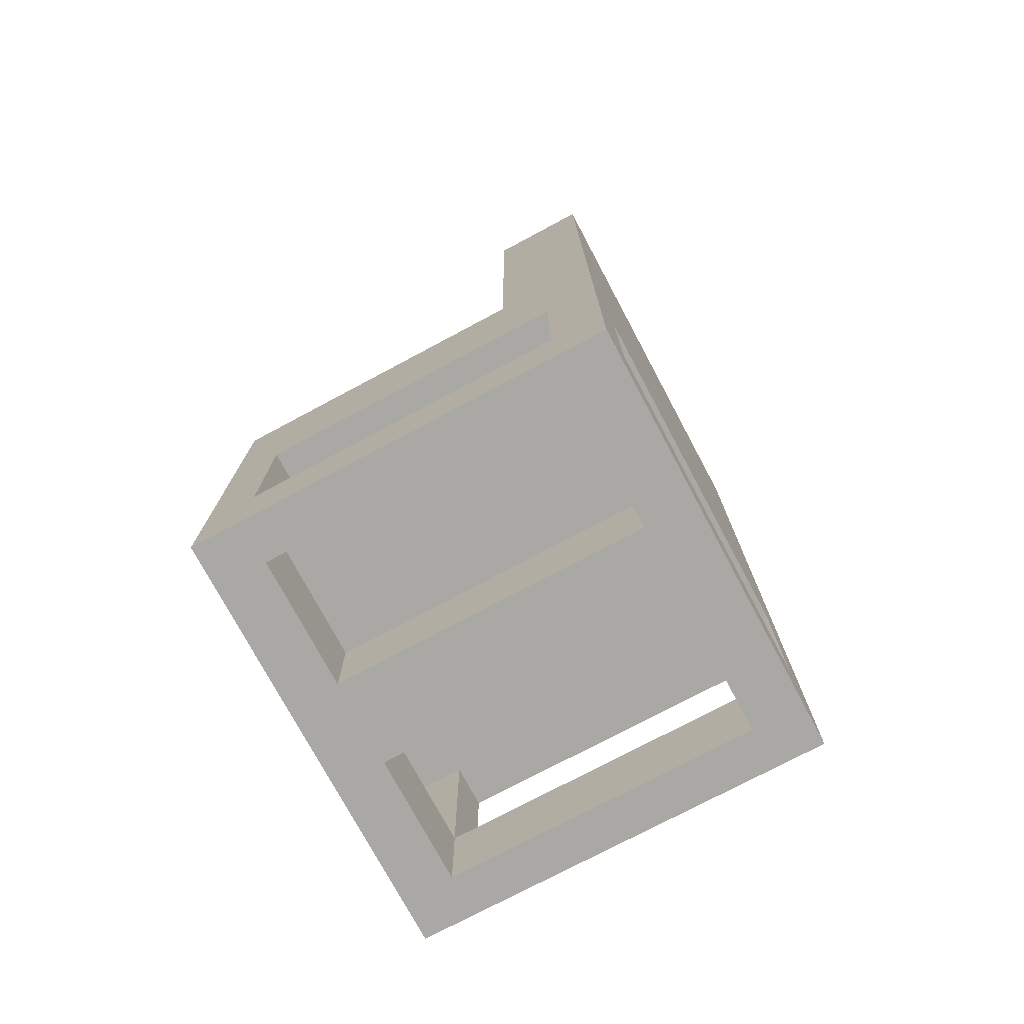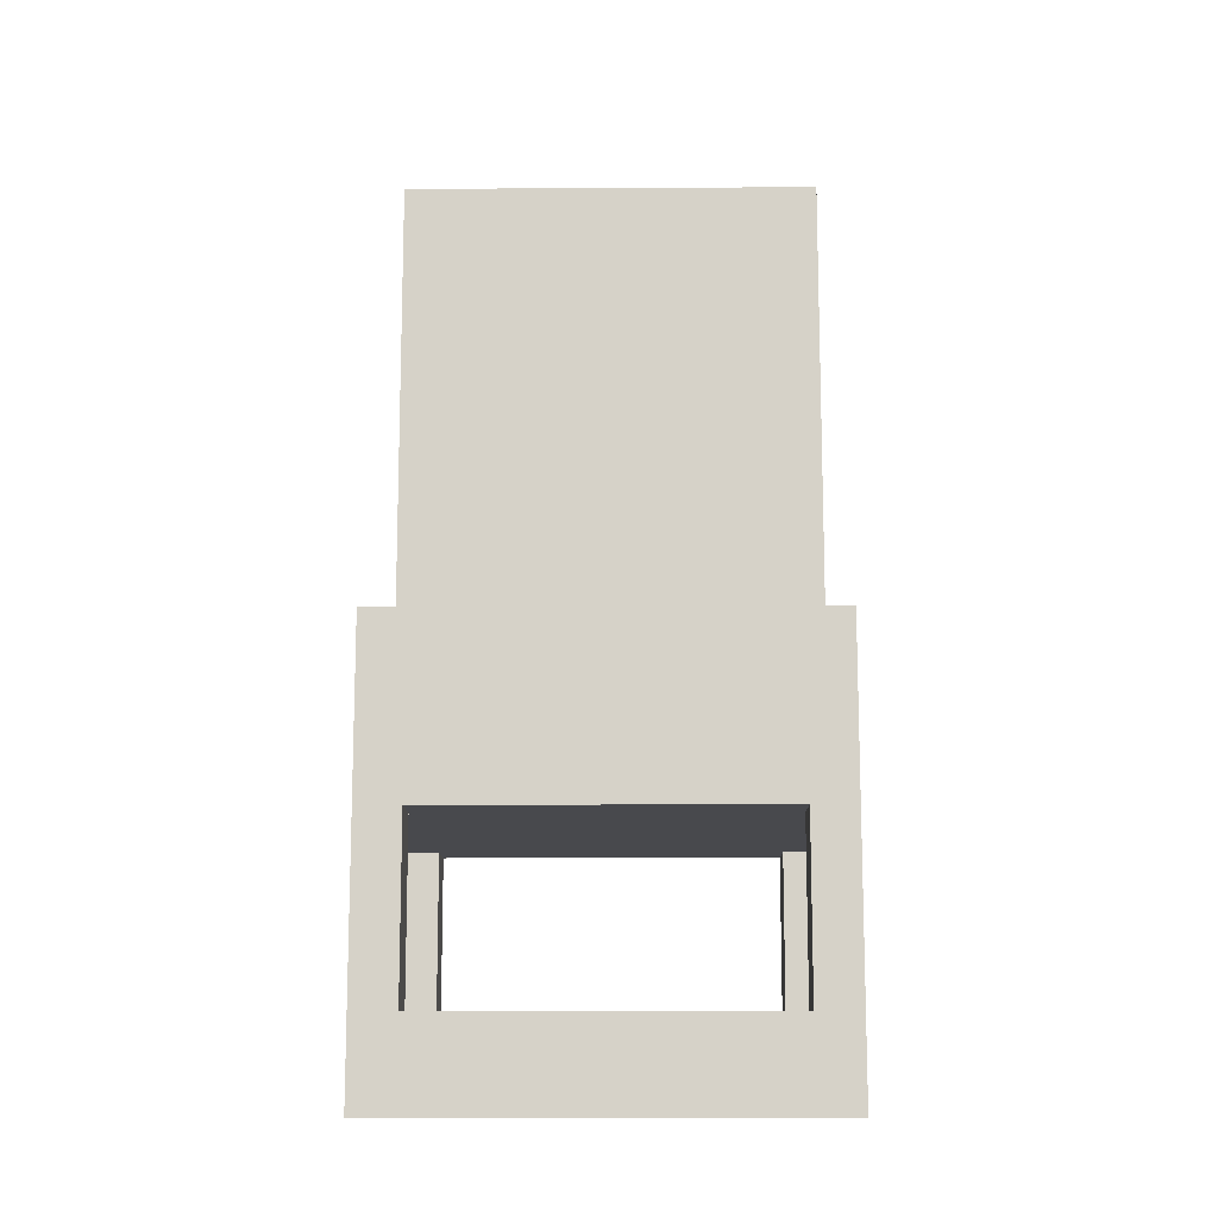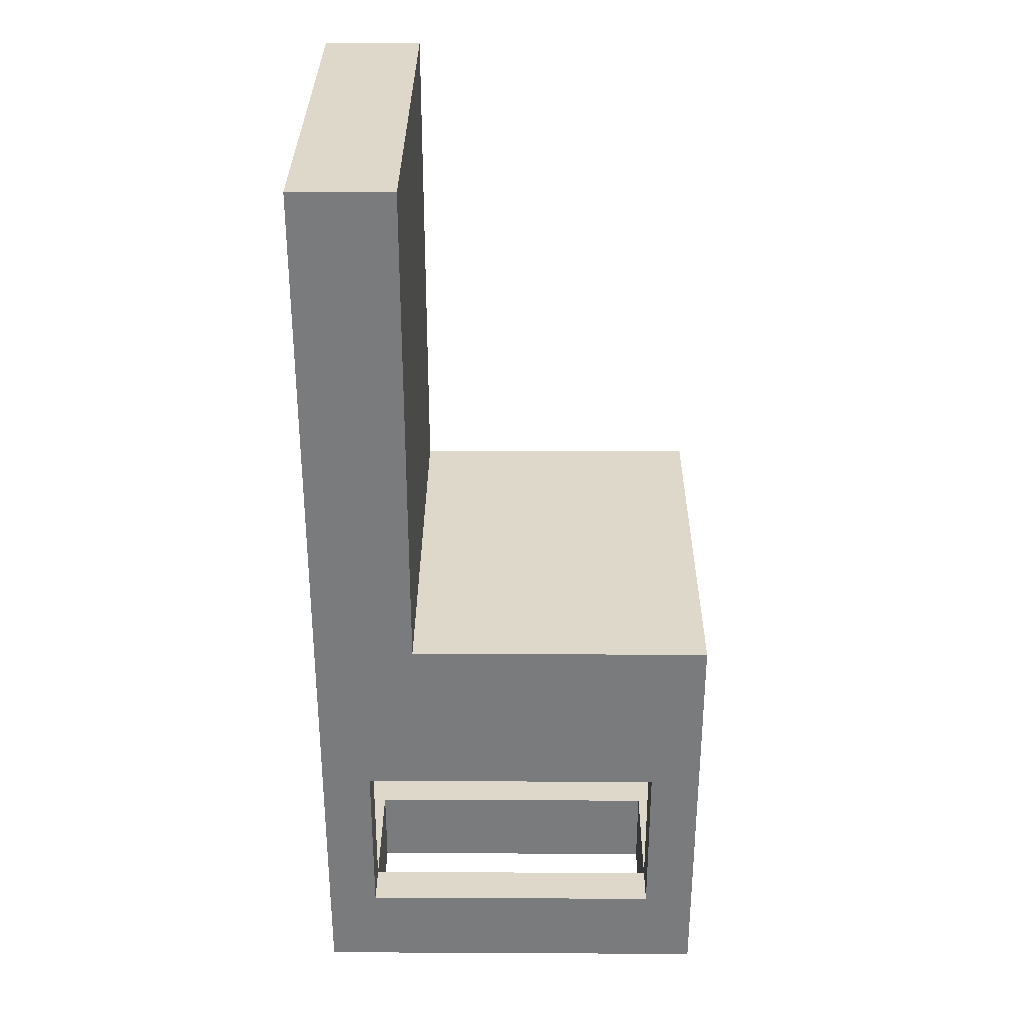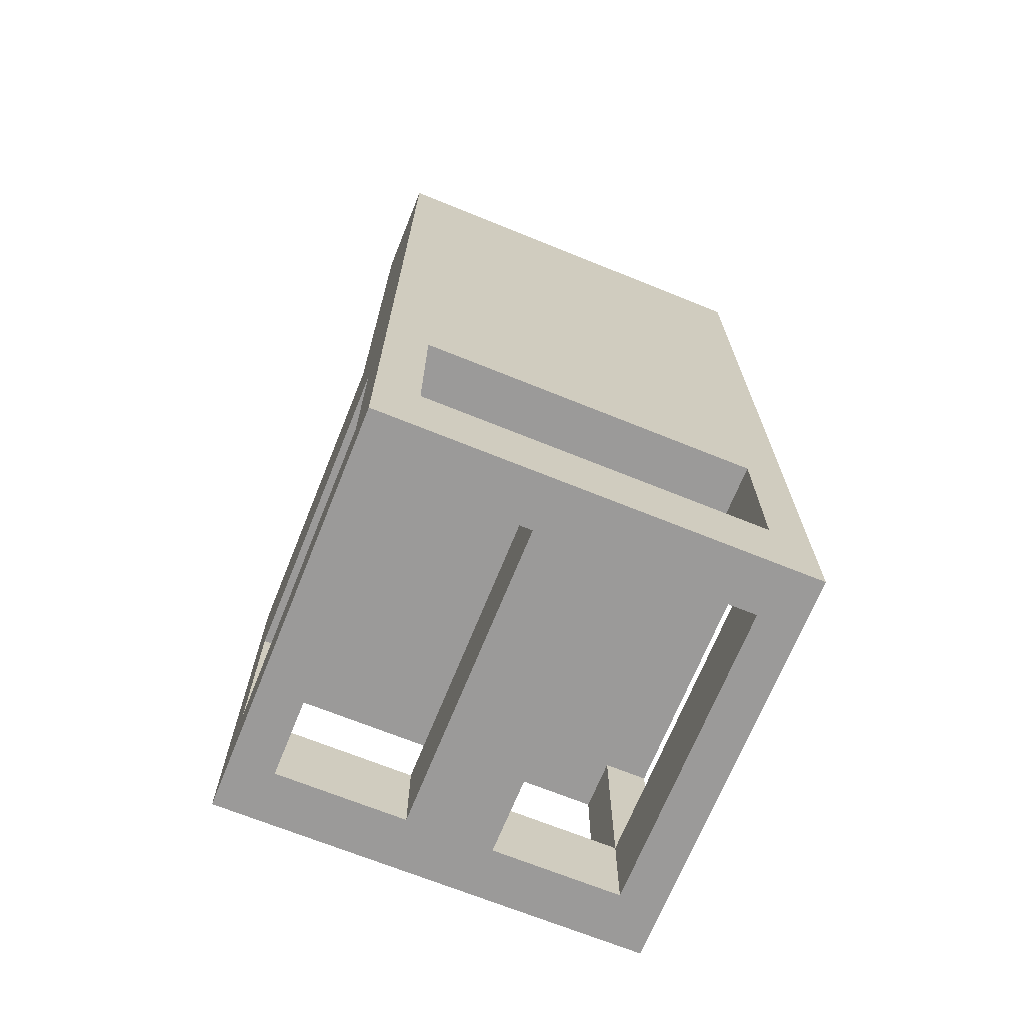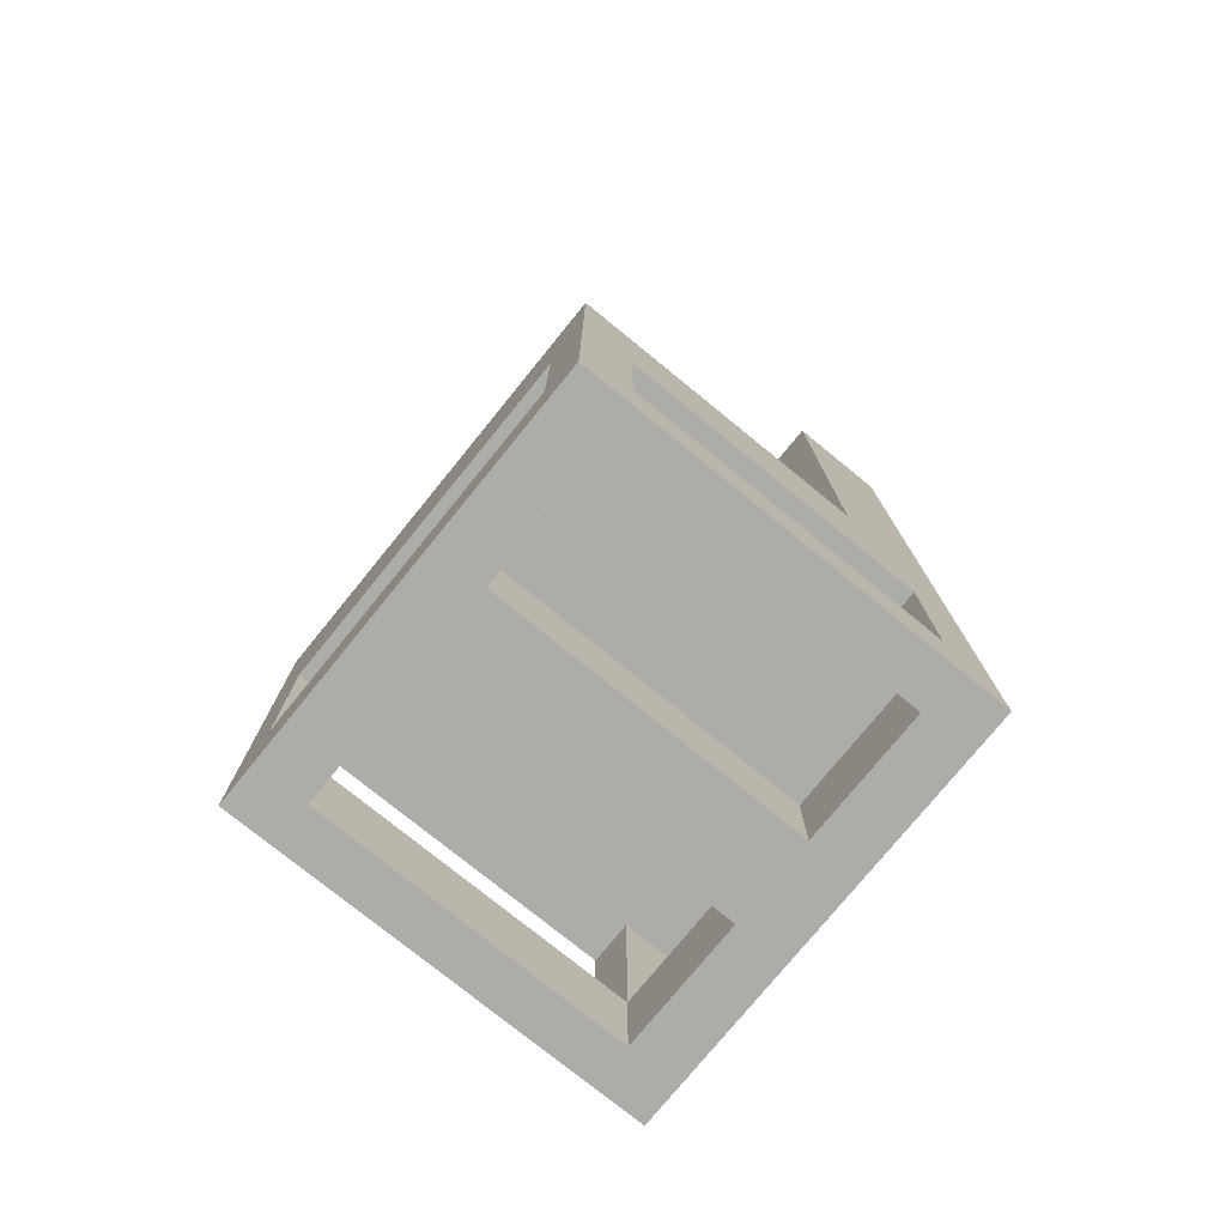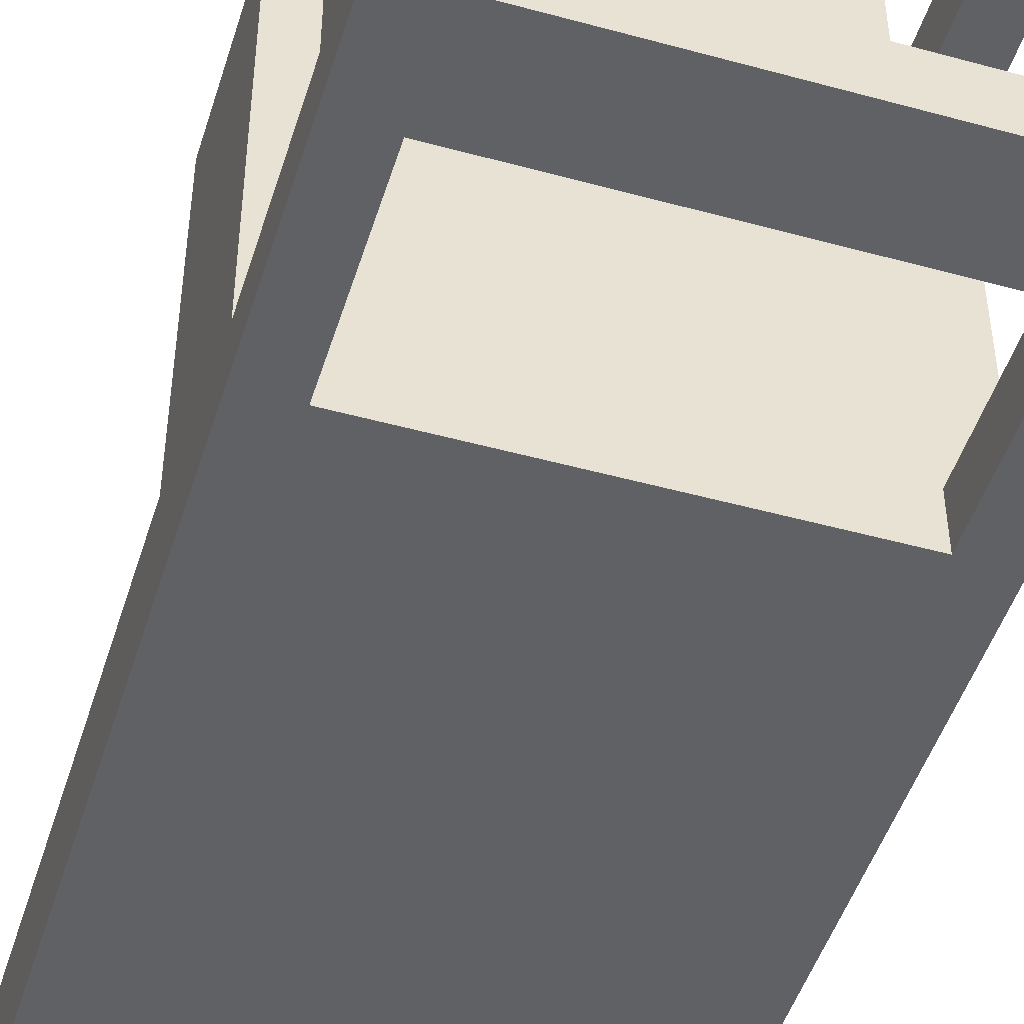
<metadata>
{"format":"obj","ext":"obj","renderer":"f3d","projection":"perspective","resolution":1024,"background":"white","views":[{"elev":-75.2,"azim":118.1,"up":"+Y"},{"elev":-12.5,"azim":0.7,"up":"+Y"},{"elev":31.6,"azim":-89.6,"up":"+Y"},{"elev":-69.5,"azim":158.0,"up":"+Y"},{"elev":-76.7,"azim":50.9,"up":"+Y"},{"elev":-48.2,"azim":-17.1,"up":"+Z"}]}
</metadata>
<code>
o Chair
v 0.25 1 0.125
v 1.375 0.25 0.125
v 1.375 1 0.125
v 0.25 0 1.175
v 1.375 0.25 1.325
v 0.125 0.25 0.125
v 1.375 2.75 0.125
v 0.25 0 1.325
v 0.25 0 0.125
v 0.125 0.25 1.325
v 0.125 1 1.175
v 0.875 0.25 0.275
v 1.375 0 0.125
v 0.875 0.25 1.175
v 0.125 0 1.175
v 1.375 1 1.175
v 1.25 0.25 1.175
v 0.125 1 1.325
v 1.25 0.25 0.275
v 0.25 0 0.275
v 0.875 0 0.275
v 0.125 0 1.325
v 1.375 1 0.275
v 0.125 1 0.125
v 0.875 0 1.175
v 1.375 0.75 0.125
v 0.25 0.25 1.175
v 0.625 0.25 1.175
v 0.125 0 0.125
v 0.125 1 0.275
v 0.625 0.25 0.275
v 1.375 0 0.275
v 0.25 0.25 0.275
v 0.125 0 0.275
v 1.375 0 1.175
v 0.625 0 0.275
v 1.25 1 0.125
v 0.625 0 1.175
v 1.375 1 1.325
v 1.375 0.75 1.325
v 1.25 0 0.125
v 0.125 2.75 0.125
v 1.375 0 1.325
v 1.25 0 0.275
v 0.125 0.75 0.125
v 0.125 0.75 1.325
v 1.25 0 1.175
v 1.375 2.75 0.425
v 1.25 1 1.325
v 1.375 1.25 1.325
v 1.25 0 1.325
v 1.375 1.25 0.425
v 0.125 1.25 1.325
v 0.125 2.75 0.425
v 0.125 1.25 0.425
v 1.25 0.75 1.175
v 1.375 0.75 1.175
v 1.25 0.75 1.325
v 1.25 0.75 0.275
v 1.25 0.75 0.125
v 1.375 0.75 0.275
v 0.125 0.75 0.275
v 0.25 0.75 0.125
v 0.25 0.75 0.275
v 0.25 0.75 1.325
v 0.2468 0.9982 1.325
v 0.125 0.75 1.175
v 0.25 0.75 1.175
v 1.375 2.75 0.275
v 0.125 2.75 0.275
v 1.375 0.25 1.175
v 1.375 0.25 0.275
v 0.25 0.25 1.325
v 1.25 0.25 1.325
v 0.25 0.25 0.125
v 1.25 0.25 0.125
v 0.125 0.25 1.175
v 0.125 0.25 0.275
v 1.375 1.25 1.325
v 1.375 1.25 0.425
v 0.125 1.25 1.325
v 0.125 1.25 0.425
f 52 23 69
f 49 39 50
f 28 73 74
f 31 12 76
f 55 54 70
f 11 18 53
f 55 70 30
f 16 52 50
f 69 54 48
f 56 61 57
f 68 58 65
f 63 59 64
f 67 64 68
f 64 56 68
f 20 27 4
f 6 63 75
f 6 62 45
f 29 75 9
f 27 38 4
f 24 42 1
f 53 49 50
f 7 3 37
f 37 26 60
f 48 55 52
f 61 16 57
f 57 39 40
f 58 17 74
f 71 40 5
f 5 35 71
f 56 71 17
f 72 59 19
f 19 60 76
f 34 9 20
f 35 44 32
f 2 61 72
f 2 60 26
f 32 2 72
f 41 2 13
f 33 62 78
f 78 29 34
f 32 41 13
f 75 64 33
f 80 81 79
f 28 12 31
f 44 12 21
f 37 42 7
f 73 22 8
f 22 77 15
f 43 47 35
f 15 8 22
f 27 65 73
f 67 27 77
f 7 70 69
f 69 3 7
f 17 44 47
f 50 39 16
f 69 48 52
f 11 62 67
f 11 46 18
f 21 14 25
f 55 11 53
f 53 18 66
f 46 66 18
f 51 5 74
f 3 61 26
f 71 19 17
f 78 27 33
f 74 17 14
f 28 27 73
f 74 14 28
f 73 51 74
f 34 77 78
f 36 25 38
f 20 9 36
f 9 41 36
f 41 44 21
f 25 47 51
f 25 51 8
f 8 4 38
f 25 8 38
f 36 41 21
f 4 34 20
f 72 35 32
f 41 75 76
f 65 49 66
f 5 58 74
f 14 47 25
f 30 42 24
f 10 67 77
f 63 37 60
f 58 39 49
f 45 30 24
f 28 36 38
f 36 33 20
f 12 19 76
f 76 75 31
f 75 33 31
f 10 65 46
f 63 24 1
f 16 23 52
f 69 70 54
f 56 59 61
f 68 56 58
f 63 60 59
f 67 62 64
f 64 59 56
f 20 33 27
f 6 45 63
f 6 78 62
f 29 6 75
f 27 28 38
f 53 66 49
f 37 3 26
f 48 54 55
f 61 23 16
f 57 16 39
f 58 56 17
f 71 57 40
f 5 43 35
f 56 57 71
f 72 61 59
f 19 59 60
f 34 29 9
f 35 47 44
f 2 26 61
f 2 76 60
f 32 13 2
f 41 76 2
f 33 64 62
f 78 6 29
f 32 44 41
f 75 63 64
f 80 82 81
f 28 14 12
f 44 19 12
f 37 1 42
f 73 10 22
f 22 10 77
f 43 51 47
f 15 4 8
f 27 68 65
f 67 68 27
f 7 42 70
f 69 23 3
f 17 19 44
f 11 30 62
f 11 67 46
f 21 12 14
f 55 30 11
f 46 65 66
f 51 43 5
f 3 23 61
f 71 72 19
f 78 77 27
f 73 8 51
f 34 15 77
f 36 21 25
f 4 15 34
f 72 71 35
f 41 9 75
f 65 58 49
f 5 40 58
f 14 17 47
f 30 70 42
f 10 46 67
f 63 1 37
f 58 40 39
f 45 62 30
f 28 31 36
f 36 31 33
f 10 73 65
f 63 45 24

</code>
